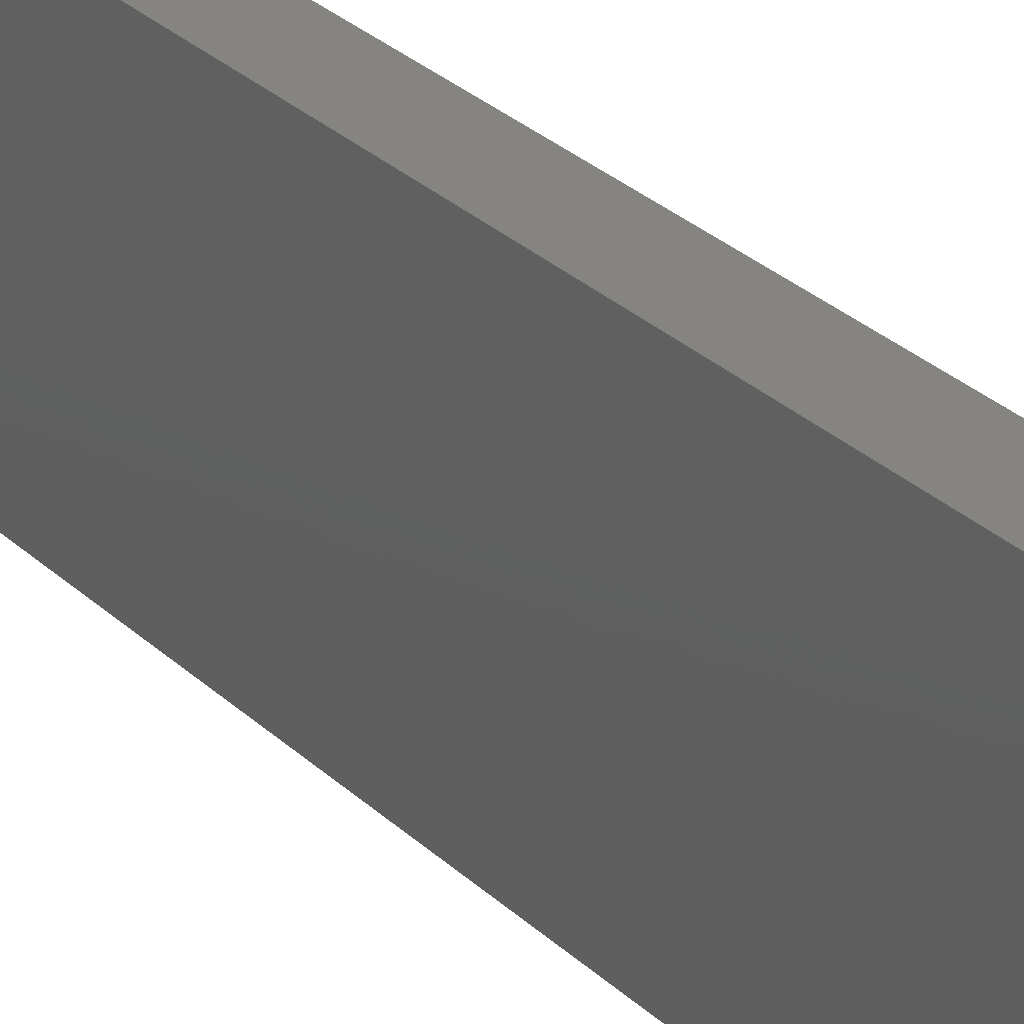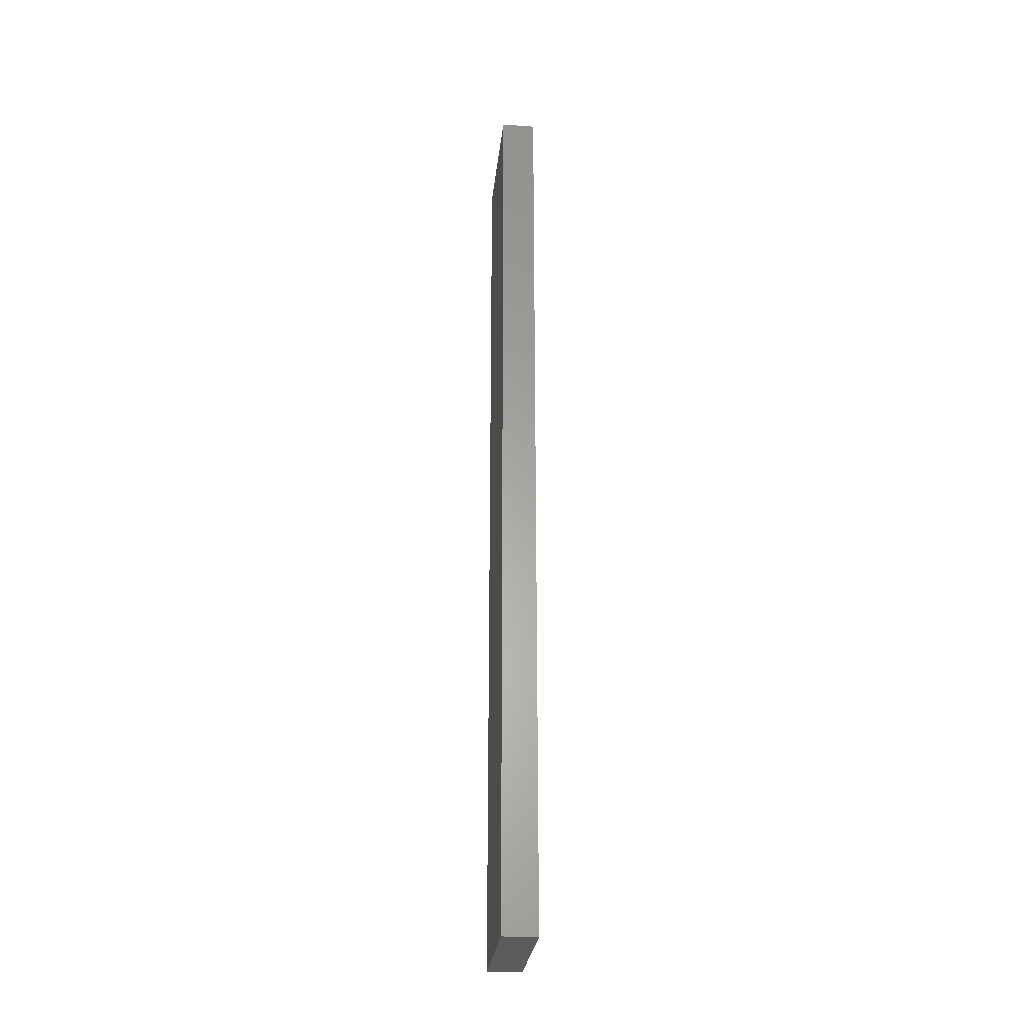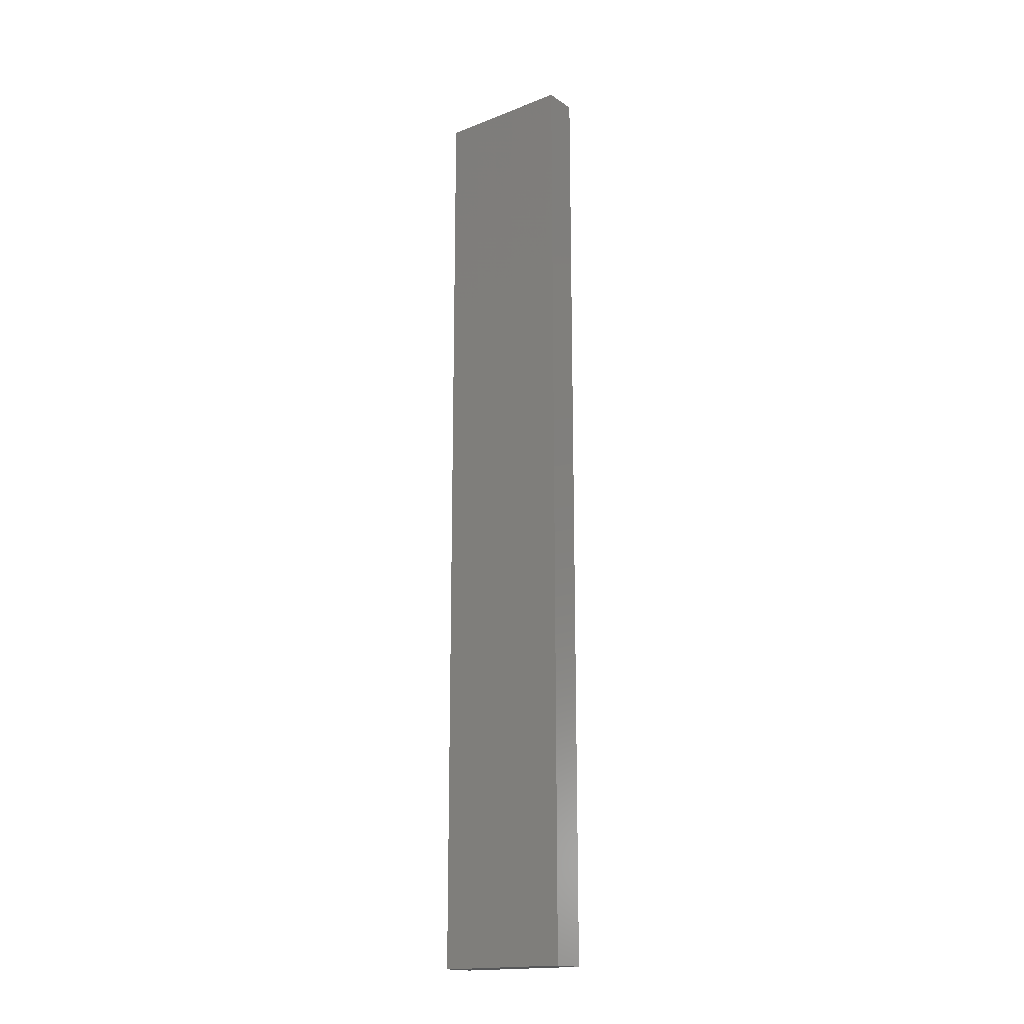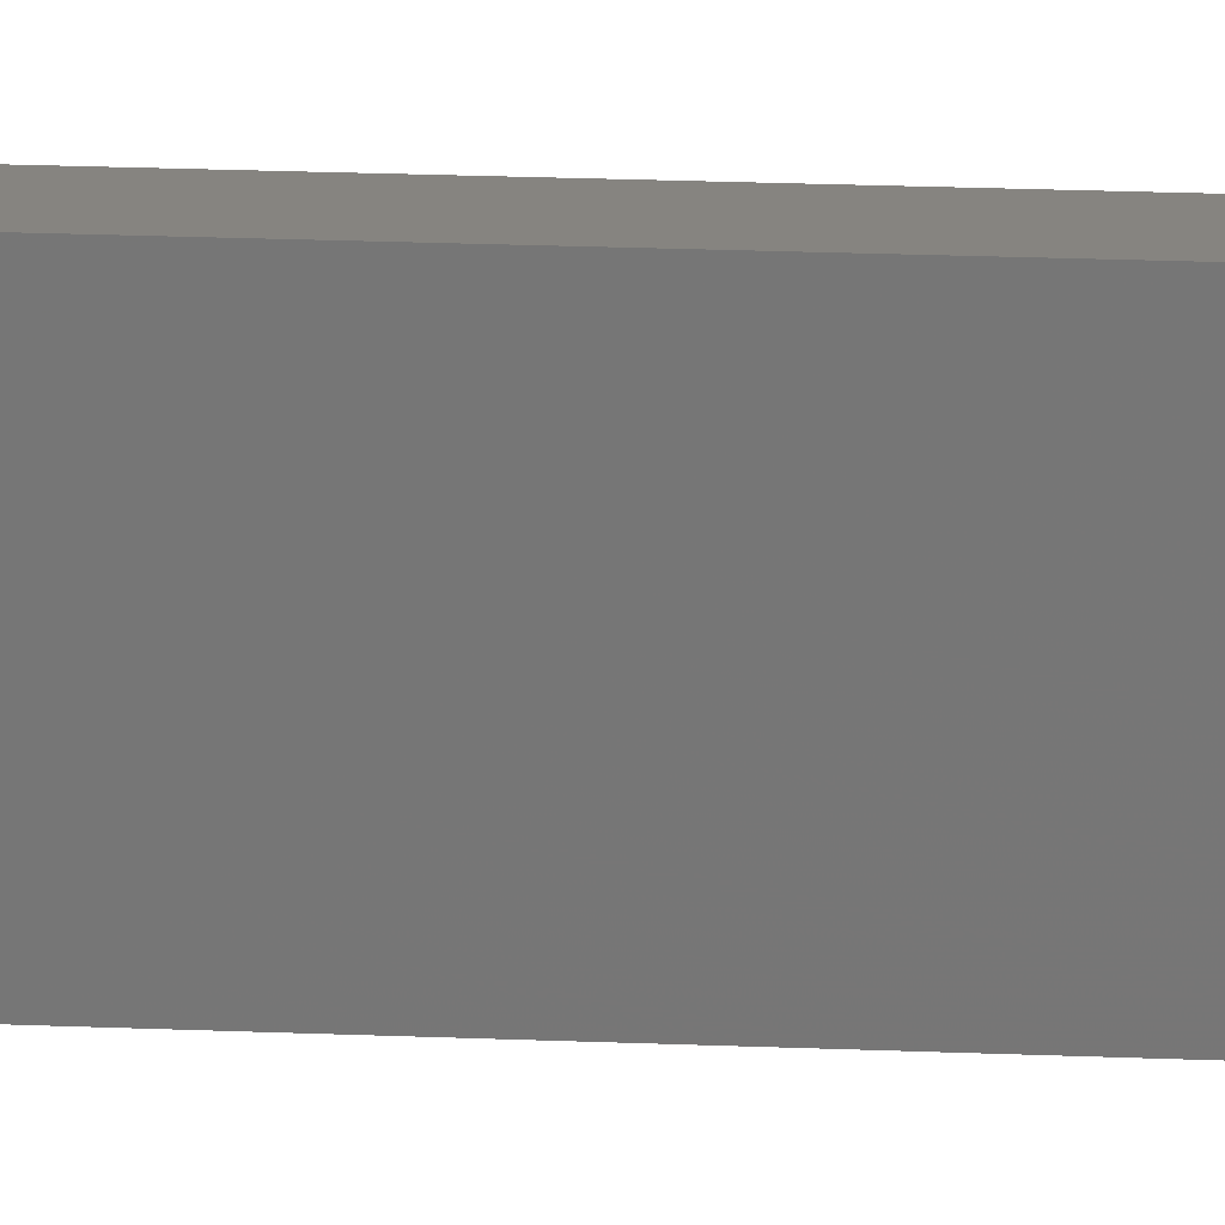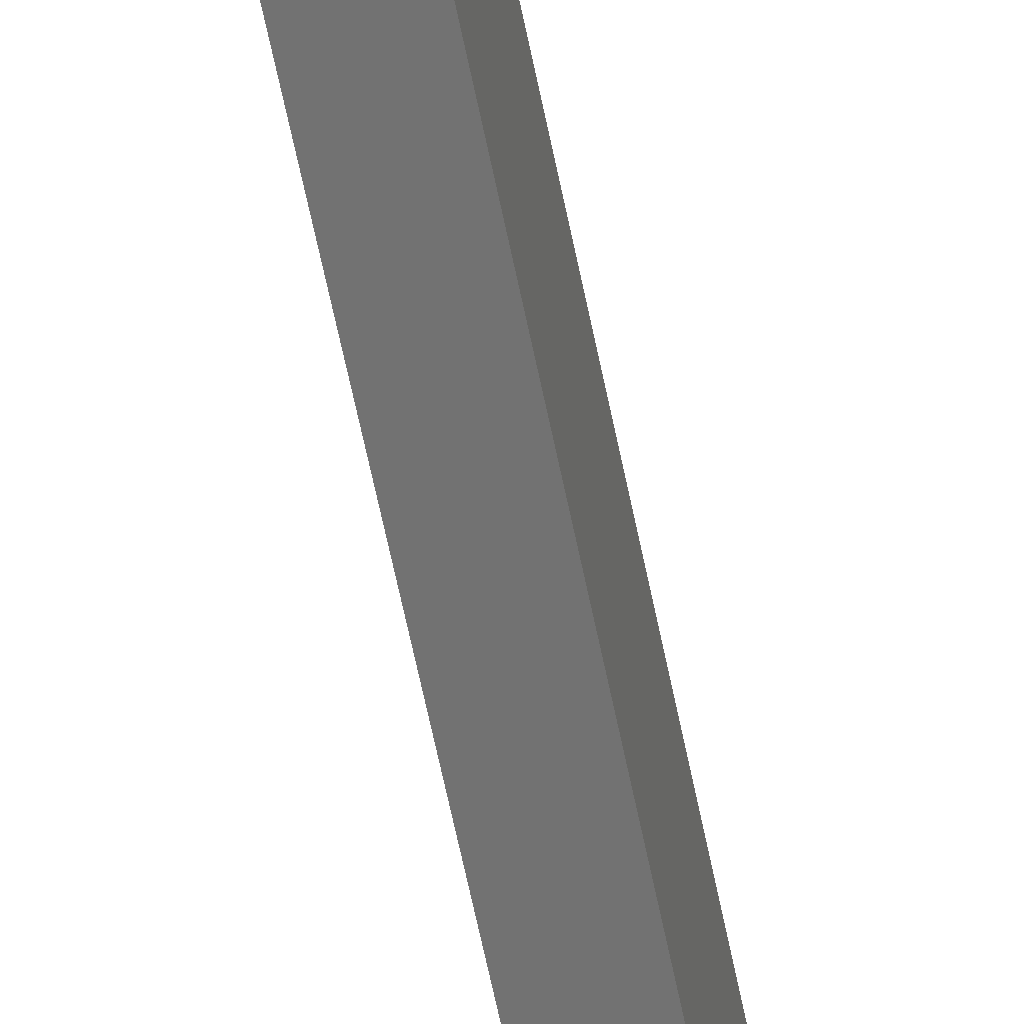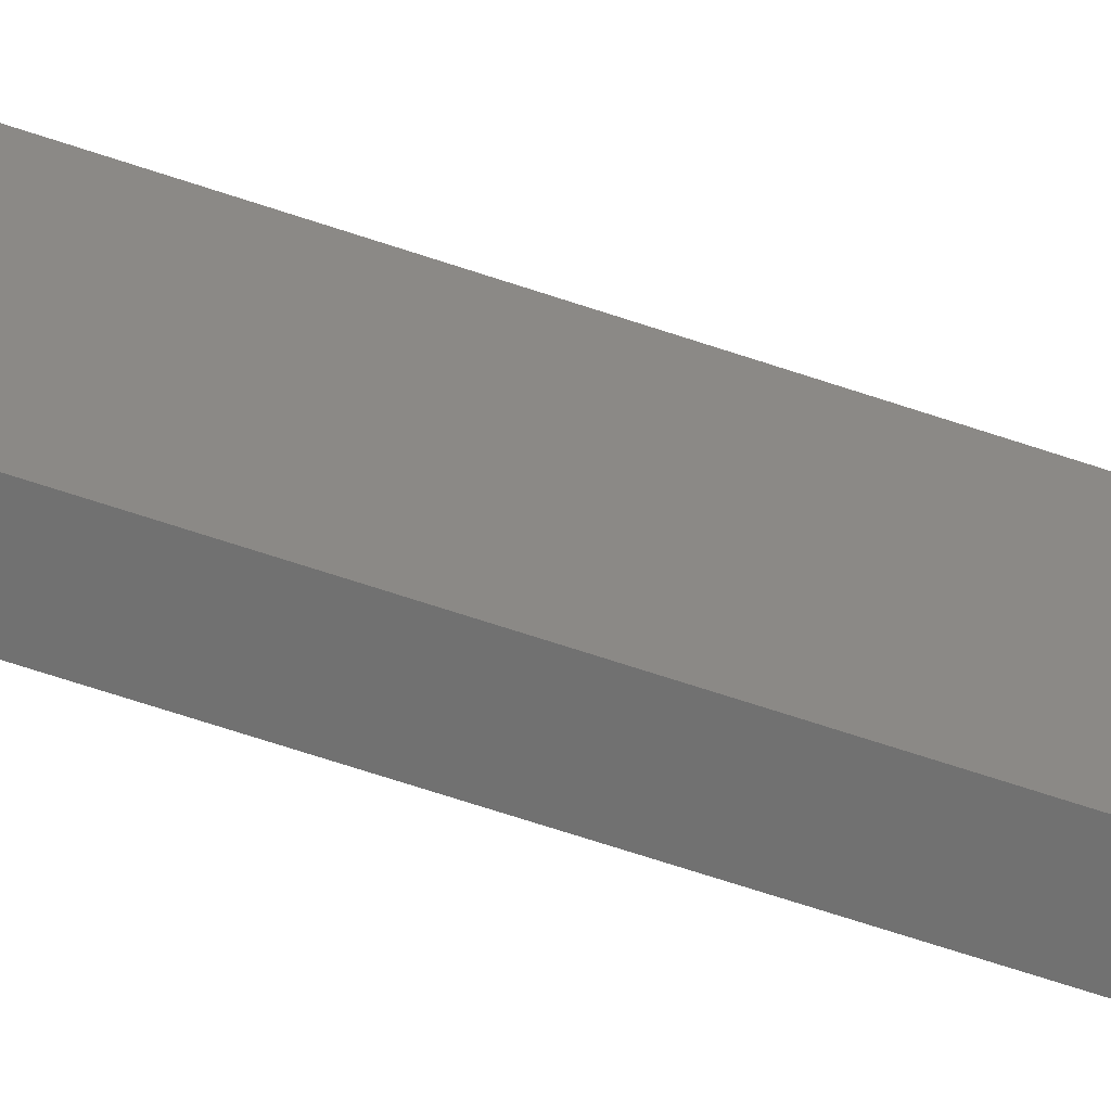
<metadata>
{"format":"stl","ext":"stl","renderer":"f3d","projection":"perspective","resolution":1024,"background":"white","views":[{"elev":20.1,"azim":-27.4,"up":"+Y"},{"elev":-27.9,"azim":173.9,"up":"+Z"},{"elev":-17.3,"azim":-52.4,"up":"+Z"},{"elev":20.4,"azim":-85.6,"up":"+Y"},{"elev":-63.9,"azim":-168.4,"up":"+Y"},{"elev":-62.7,"azim":70.8,"up":"+Y"}]}
</metadata>
<code>
# stl→obj: 8 verts, 12 faces
v 0.01201 -0.07812 0
v 0.01201 -0.07812 0.75
v -0.01562 -0.07812 0
v -0.01562 -0.07812 0.75
v 0.01201 0.03125 0
v -0.01562 0.03125 0
v 0.01201 0.03125 0.75
v -0.01562 0.03125 0.75
f 1 2 3
f 3 2 4
f 5 6 7
f 7 6 8
f 3 6 1
f 1 6 5
f 4 2 8
f 8 2 7
f 6 3 8
f 8 3 4
f 1 5 2
f 2 5 7

</code>
